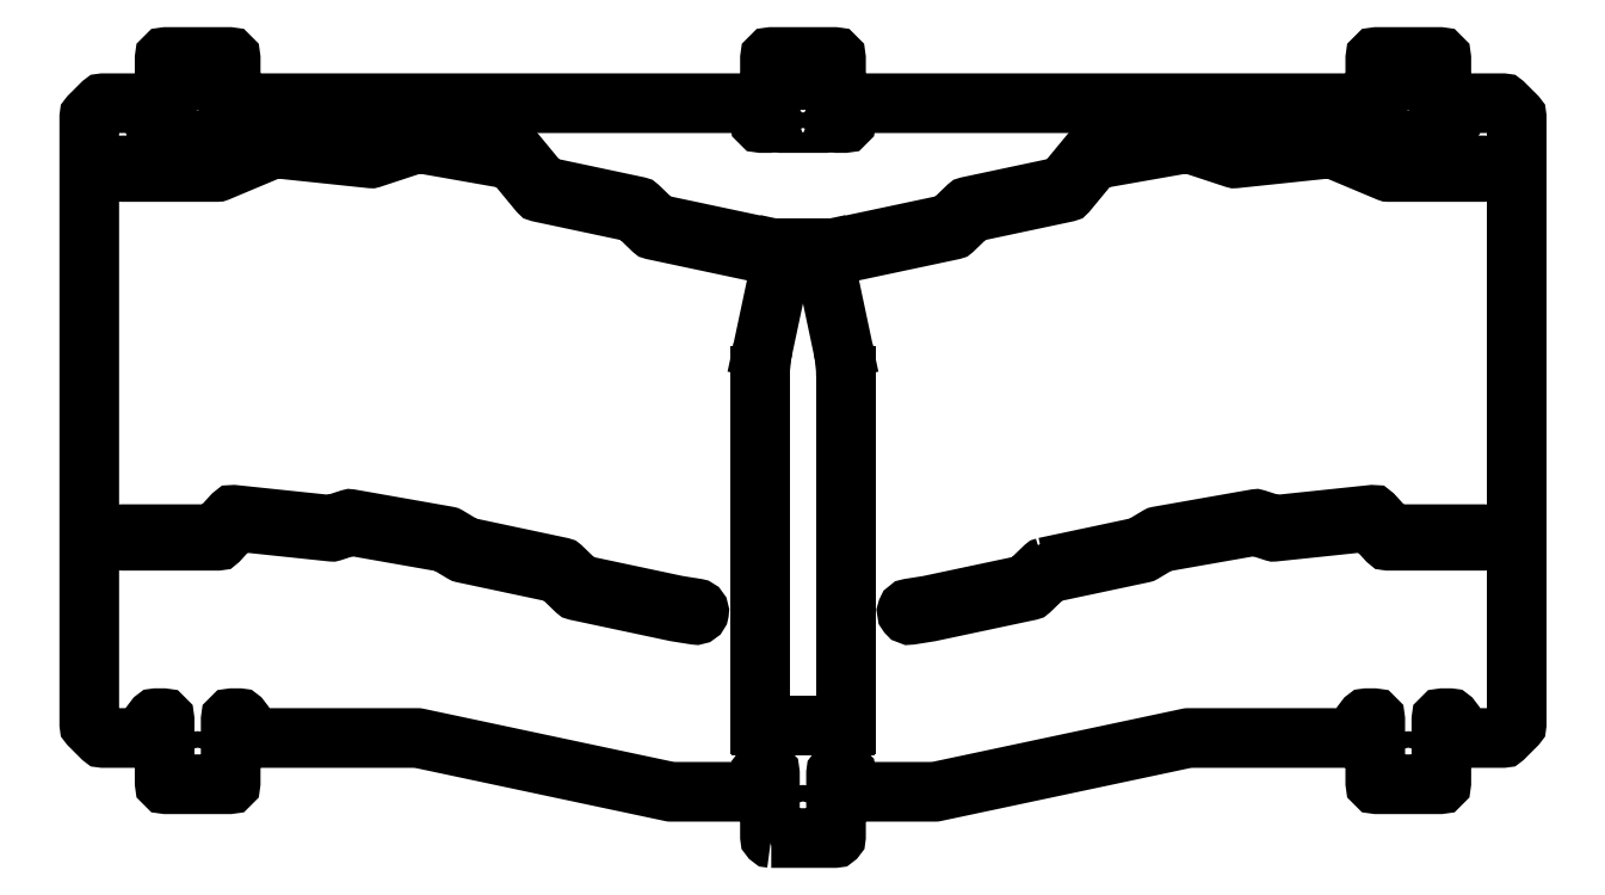
<metadata>
{"format":"dxf","ext":"dxf","renderer":"ezdxf+matplotlib","layout":"modelspace","background":"white","min_lineweight":24,"dpi":150}
</metadata>
<code>
0
SECTION
2
ENTITIES
0
LWPOLYLINE
8
0
90
8
70
1
43
0
10
-3.3
20
85.17
10
3.3
20
85.17
42
-0.4142
10
3.5
20
84.97
10
3.5
20
83.87
42
-0.4142
10
3.3
20
83.67
10
-3.3
20
83.67
42
-0.4142
10
-3.5
20
83.87
10
-3.5
20
84.97
42
-0.4142
0
LWPOLYLINE
8
0
90
120
70
1
43
0
10
-4.8
20
-24.52
10
4.8
20
-24.52
42
0.4142
10
5
20
-24.32
10
5
20
-14.72
42
-0.4142
10
5.2
20
-14.52
10
6.3
20
-14.52
42
-0.4142
10
6.5
20
-14.72
10
6.5
20
-17.32
42
0.4142
10
6.7
20
-17.52
10
19.98
20
-17.52
42
0.05241
10
20.02
20
-17.52
10
58.27
20
-9.39
42
-0.05241
10
58.31
20
-9.385
10
84.9
20
-9.385
42
0.4142
10
85.1
20
-9.185
10
85.1
20
-6.585
42
-0.4142
10
85.3
20
-6.385
10
86.4
20
-6.385
42
-0.4142
10
86.6
20
-6.585
10
86.6
20
-16.19
42
0.4142
10
86.8
20
-16.39
10
96.4
20
-16.39
42
0.4142
10
96.6
20
-16.19
10
96.6
20
-6.585
42
-0.4142
10
96.8
20
-6.385
10
97.9
20
-6.385
42
-0.4142
10
98.1
20
-6.585
10
98.1
20
-9.185
42
0.4142
10
98.3
20
-9.385
10
105.9
20
-9.385
42
0.1989
10
106.1
20
-9.327
10
107.9
20
-7.444
42
0.1989
10
108
20
-7.302
10
108
20
84.59
42
0.1989
10
107.9
20
84.73
10
106.1
20
86.61
42
0.1989
10
105.9
20
86.67
10
98.3
20
86.67
42
0.4142
10
98.1
20
86.47
10
98.1
20
83.87
42
-0.4142
10
97.9
20
83.67
10
96.8
20
83.67
42
-0.4142
10
96.6
20
83.87
10
96.6
20
93.47
42
0.4142
10
96.4
20
93.67
10
86.8
20
93.67
42
0.4142
10
86.6
20
93.47
10
86.6
20
83.87
42
-0.4142
10
86.4
20
83.67
10
85.3
20
83.67
42
-0.4142
10
85.1
20
83.87
10
85.1
20
86.47
42
0.4142
10
84.9
20
86.67
10
6.7
20
86.67
42
0.4142
10
6.5
20
86.47
10
6.5
20
83.87
42
-0.4142
10
6.3
20
83.67
10
5.2
20
83.67
42
-0.4142
10
5
20
83.87
10
5
20
93.47
42
0.4142
10
4.8
20
93.67
10
-4.8
20
93.67
42
0.4142
10
-5
20
93.47
10
-5
20
83.87
42
-0.4142
10
-5.2
20
83.67
10
-6.3
20
83.67
42
-0.4142
10
-6.5
20
83.87
10
-6.5
20
86.47
42
0.4142
10
-6.7
20
86.67
10
-84.9
20
86.67
42
0.4142
10
-85.1
20
86.47
10
-85.1
20
83.87
42
-0.4142
10
-85.3
20
83.67
10
-86.4
20
83.67
42
-0.4142
10
-86.6
20
83.87
10
-86.6
20
93.47
42
0.4142
10
-86.8
20
93.67
10
-96.4
20
93.67
42
0.4142
10
-96.6
20
93.47
10
-96.6
20
83.87
42
-0.4142
10
-96.8
20
83.67
10
-97.9
20
83.67
42
-0.4142
10
-98.1
20
83.87
10
-98.1
20
86.47
42
0.4142
10
-98.3
20
86.67
10
-105.9
20
86.67
42
0.1989
10
-106.1
20
86.61
10
-107.9
20
84.73
42
0.1989
10
-108
20
84.59
10
-108
20
-7.302
42
0.1989
10
-107.9
20
-7.444
10
-106.1
20
-9.327
42
0.1989
10
-105.9
20
-9.385
10
-98.3
20
-9.385
42
0.4142
10
-98.1
20
-9.185
10
-98.1
20
-6.585
42
-0.4142
10
-97.9
20
-6.385
10
-96.8
20
-6.385
42
-0.4142
10
-96.6
20
-6.585
10
-96.6
20
-16.19
42
0.4142
10
-96.4
20
-16.39
10
-86.8
20
-16.39
42
0.4142
10
-86.6
20
-16.19
10
-86.6
20
-6.585
42
-0.4142
10
-86.4
20
-6.385
10
-85.3
20
-6.385
42
-0.4142
10
-85.1
20
-6.585
10
-85.1
20
-9.185
42
0.4142
10
-84.9
20
-9.385
10
-58.31
20
-9.385
42
-0.05241
10
-58.27
20
-9.39
10
-20.02
20
-17.52
42
0.05241
10
-19.98
20
-17.52
10
-6.7
20
-17.52
42
0.4142
10
-6.5
20
-17.32
10
-6.5
20
-14.72
42
-0.4142
10
-6.3
20
-14.52
10
-5.2
20
-14.52
42
-0.4142
10
-5
20
-14.72
10
-5
20
-24.32
42
0.4142
0
CIRCLE
8
0
10
-1.75
20
88.17
30
0
40
1
210
0
220
0
230
1
0
CIRCLE
8
0
10
0
20
91.42
30
0
40
1.25
210
0
220
0
230
1
0
LWPOLYLINE
8
0
90
38
70
1
43
0
10
-65.4
20
79.34
10
-58.38
20
81.65
42
-0.1238
10
-58.29
20
81.66
10
-43.53
20
79.06
42
-0.1784
10
-43.41
20
78.99
10
-39.42
20
74.16
42
0.1694
10
-39.31
20
74.09
10
-24.99
20
71.05
42
-0.1406
10
-24.89
20
71
10
-22.26
20
68.45
42
0.1406
10
-22.16
20
68.4
10
-8.373
20
65.47
10
-7.394
20
65.26
42
-1
10
-7.602
20
64.29
10
-8.581
20
64.49
10
-22.65
20
67.48
42
-0.1406
10
-22.75
20
67.54
10
-25.38
20
70.08
42
0.1406
10
-25.48
20
70.13
10
-39.86
20
73.19
42
-0.1694
10
-39.97
20
73.26
10
-43.95
20
78.07
42
0.1784
10
-44.07
20
78.14
10
-58.21
20
80.63
42
0.1238
10
-58.31
20
80.62
10
-65.29
20
78.32
42
-0.1061
10
-65.37
20
78.32
10
-79.98
20
79.85
42
0.1262
10
-80.08
20
79.84
10
-88.56
20
76.28
42
-0.09967
10
-88.64
20
76.26
10
-103
20
76.26
42
-1
10
-103
20
77.26
10
-88.84
20
77.26
42
0.09967
10
-88.76
20
77.28
10
-80.23
20
80.86
42
-0.1262
10
-80.13
20
80.87
10
-65.48
20
79.33
42
0.1061
0
CIRCLE
8
0
10
-91.6
20
-14.14
30
0
40
1.25
210
0
220
0
230
1
0
LWPOLYLINE
8
0
90
8
70
1
43
0
10
88.1
20
83.62
42
0.4142
10
88.3
20
83.42
10
94.9
20
83.42
42
0.4142
10
95.1
20
83.62
10
95.1
20
84.72
42
0.4142
10
94.9
20
84.92
10
88.3
20
84.92
42
0.4142
10
88.1
20
84.72
0
LWPOLYLINE
8
0
90
8
70
1
43
0
10
-92.8
20
86.17
42
0.4142
10
-92.6
20
86.37
10
-92.6
20
88.97
42
0.4142
10
-92.8
20
89.17
10
-93.9
20
89.17
42
0.4142
10
-94.1
20
88.97
10
-94.1
20
86.37
42
0.4142
10
-93.9
20
86.17
0
LWPOLYLINE
8
0
90
8
70
1
43
0
10
-88.3
20
83.42
42
0.4142
10
-88.1
20
83.62
10
-88.1
20
84.72
42
0.4142
10
-88.3
20
84.92
10
-94.9
20
84.92
42
0.4142
10
-95.1
20
84.72
10
-95.1
20
83.62
42
0.4142
10
-94.9
20
83.42
0
LWPOLYLINE
8
0
90
38
70
1
43
0
10
25.48
20
70.13
10
39.86
20
73.19
42
0.1694
10
39.97
20
73.26
10
43.95
20
78.07
42
-0.1784
10
44.07
20
78.14
10
58.21
20
80.63
42
-0.1238
10
58.31
20
80.62
10
65.29
20
78.32
42
0.1061
10
65.37
20
78.32
10
79.98
20
79.85
42
-0.1262
10
80.08
20
79.84
10
88.56
20
76.28
42
0.09967
10
88.64
20
76.26
10
103
20
76.26
42
1
10
103
20
77.26
10
88.84
20
77.26
42
-0.09967
10
88.76
20
77.28
10
80.23
20
80.86
42
0.1262
10
80.13
20
80.87
10
65.48
20
79.33
42
-0.1061
10
65.4
20
79.34
10
58.38
20
81.65
42
0.1238
10
58.29
20
81.66
10
43.53
20
79.06
42
0.1784
10
43.41
20
78.99
10
39.42
20
74.16
42
-0.1694
10
39.31
20
74.09
10
24.99
20
71.05
42
0.1406
10
24.89
20
71
10
22.26
20
68.45
42
-0.1406
10
22.16
20
68.4
10
8.373
20
65.47
10
7.394
20
65.26
42
1
10
7.602
20
64.29
10
8.581
20
64.49
10
22.65
20
67.48
42
0.1406
10
22.75
20
67.54
10
25.38
20
70.08
42
-0.1406
0
LWPOLYLINE
8
0
90
8
70
1
43
0
10
94.1
20
88.97
10
94.1
20
86.37
42
-0.4142
10
93.9
20
86.17
10
92.8
20
86.17
42
-0.4142
10
92.6
20
86.37
10
92.6
20
88.97
42
-0.4142
10
92.8
20
89.17
10
93.9
20
89.17
42
-0.4142
0
LWPOLYLINE
8
0
90
8
70
1
43
0
10
-89.3
20
89.17
10
-90.4
20
89.17
42
0.4142
10
-90.6
20
88.97
10
-90.6
20
86.37
42
0.4142
10
-90.4
20
86.17
10
-89.3
20
86.17
42
0.4142
10
-89.1
20
86.37
10
-89.1
20
88.97
42
0.4142
0
LWPOLYLINE
8
0
90
8
70
1
43
0
10
90.4
20
86.17
42
0.4142
10
90.6
20
86.37
10
90.6
20
88.97
42
0.4142
10
90.4
20
89.17
10
89.3
20
89.17
42
0.4142
10
89.1
20
88.97
10
89.1
20
86.37
42
0.4142
10
89.3
20
86.17
0
CIRCLE
8
0
10
-91.6
20
91.42
30
0
40
1.25
210
0
220
0
230
1
0
CIRCLE
8
0
10
3.553e-14
20
-22.27
30
0
40
1.25
210
0
220
0
230
1
0
CIRCLE
8
0
10
91.6
20
91.42
30
0
40
1.25
210
0
220
0
230
1
0
CIRCLE
8
0
10
1.75
20
88.17
30
0
40
1
210
0
220
0
230
1
0
CIRCLE
8
0
10
91.6
20
-14.14
30
0
40
1.25
210
0
220
0
230
1
0
LINE
8
0
10
-6.5
20
27.48
30
0
11
-6.5
21
-7.325
31
0
0
LINE
8
0
10
-6.5
20
27.48
30
0
11
-6.5
21
45.37
31
0
0
LINE
8
0
10
-2.907
20
64.38
30
0
11
-6.063
21
49.53
31
0
0
LINE
8
0
10
-8.392e-11
20
64.77
30
0
11
-2.418
21
64.77
31
0
0
LINE
8
0
10
-8.392e-11
20
64.77
30
0
11
2.426
21
64.77
31
0
0
LINE
8
0
10
2.915
20
64.38
30
0
11
6.065
21
49.53
31
0
0
LINE
8
0
10
6.5
20
45.38
30
0
11
6.5
21
27.48
31
0
0
LINE
8
0
10
6.5
20
-7.325
30
0
11
6.5
21
27.48
31
0
0
LINE
8
0
10
-6.3
20
-7.525
30
0
11
6.3
21
-7.525
31
0
0
LWPOLYLINE
8
0
90
40
70
1
43
0
10
-37.08
20
15.55
10
-51.41
20
18.59
42
-0.08271
10
-51.47
20
18.62
10
-54.08
20
20.18
42
0.09151
10
-54.15
20
20.21
10
-68.42
20
22.72
42
0.123
10
-68.52
20
22.72
10
-71.23
20
21.84
42
-0.1053
10
-71.31
20
21.83
10
-85.74
20
23.34
42
0.2386
10
-85.91
20
23.28
10
-88.42
20
20.53
42
-0.2111
10
-88.57
20
20.46
10
-103
20
20.46
42
-1
10
-103
20
21.46
10
-89.01
20
21.46
42
0.2111
10
-88.86
20
21.53
10
-86.31
20
24.33
42
-0.2386
10
-86.14
20
24.39
10
-71.42
20
22.84
42
0.1053
10
-71.34
20
22.85
10
-68.59
20
23.75
42
-0.123
10
-68.5
20
23.75
10
-53.79
20
21.16
42
-0.09151
10
-53.73
20
21.13
10
-51.1
20
19.56
42
0.08271
10
-51.04
20
19.54
10
-36.59
20
16.47
42
-0.1406
10
-36.49
20
16.42
10
-33.86
20
13.87
42
0.1406
10
-33.77
20
13.82
10
-19.01
20
10.69
42
0.01309
10
-19
20
10.68
10
-16.14
20
10.23
42
-1
10
-16.29
20
9.243
10
-19.19
20
9.701
42
-0.01309
10
-19.2
20
9.703
10
-34.25
20
12.9
42
-0.1406
10
-34.35
20
12.96
10
-36.98
20
15.5
42
0.1406
0
LWPOLYLINE
8
0
90
40
70
1
43
0
10
36.59
20
16.47
10
51.04
20
19.54
42
0.08271
10
51.1
20
19.56
10
53.73
20
21.13
42
-0.09151
10
53.79
20
21.16
10
68.5
20
23.75
42
-0.123
10
68.59
20
23.75
10
71.34
20
22.85
42
0.1053
10
71.42
20
22.84
10
86.14
20
24.39
42
-0.2386
10
86.31
20
24.33
10
88.86
20
21.53
42
0.2111
10
89.01
20
21.46
10
103
20
21.46
42
-1
10
103
20
20.46
10
88.57
20
20.46
42
-0.2111
10
88.42
20
20.53
10
85.91
20
23.28
42
0.2386
10
85.74
20
23.34
10
71.31
20
21.83
42
-0.1053
10
71.23
20
21.84
10
68.52
20
22.72
42
0.123
10
68.42
20
22.72
10
54.15
20
20.21
42
0.09151
10
54.08
20
20.18
10
51.47
20
18.62
42
-0.08271
10
51.41
20
18.59
10
37.08
20
15.55
42
0.1406
10
36.98
20
15.5
10
34.35
20
12.96
42
-0.1406
10
34.25
20
12.9
10
19.2
20
9.703
42
-0.01309
10
19.19
20
9.701
10
16.29
20
9.243
42
-1
10
16.14
20
10.23
10
19
20
10.68
42
0.01309
10
19.01
20
10.69
10
33.77
20
13.82
42
0.1406
10
33.86
20
13.87
10
36.49
20
16.42
42
-0.1406
0
ARC
8
0
10
-6.3
20
-7.325
30
0
40
0.2
210
0
220
0
230
1
50
180
51
270
0
ARC
8
0
10
6.3
20
-7.325
30
0
40
0.2
210
-0
220
0
230
1
50
270
51
360
0
ARC
8
0
10
-2.418
20
64.27
30
0
40
0.5
210
0
220
-0
230
1
50
90
51
168
0
ARC
8
0
10
2.426
20
64.27
30
0
40
0.5
210
0
220
-0
230
1
50
11.97
51
90
0
ARC
8
0
10
13.5
20
45.37
30
0
40
20
210
0
220
0
230
1
50
168
51
180
0
ARC
8
0
10
-13.5
20
45.38
30
0
40
20
210
-0
220
0
230
1
50
0
51
11.97
0
ENDSEC
0
EOF

</code>
